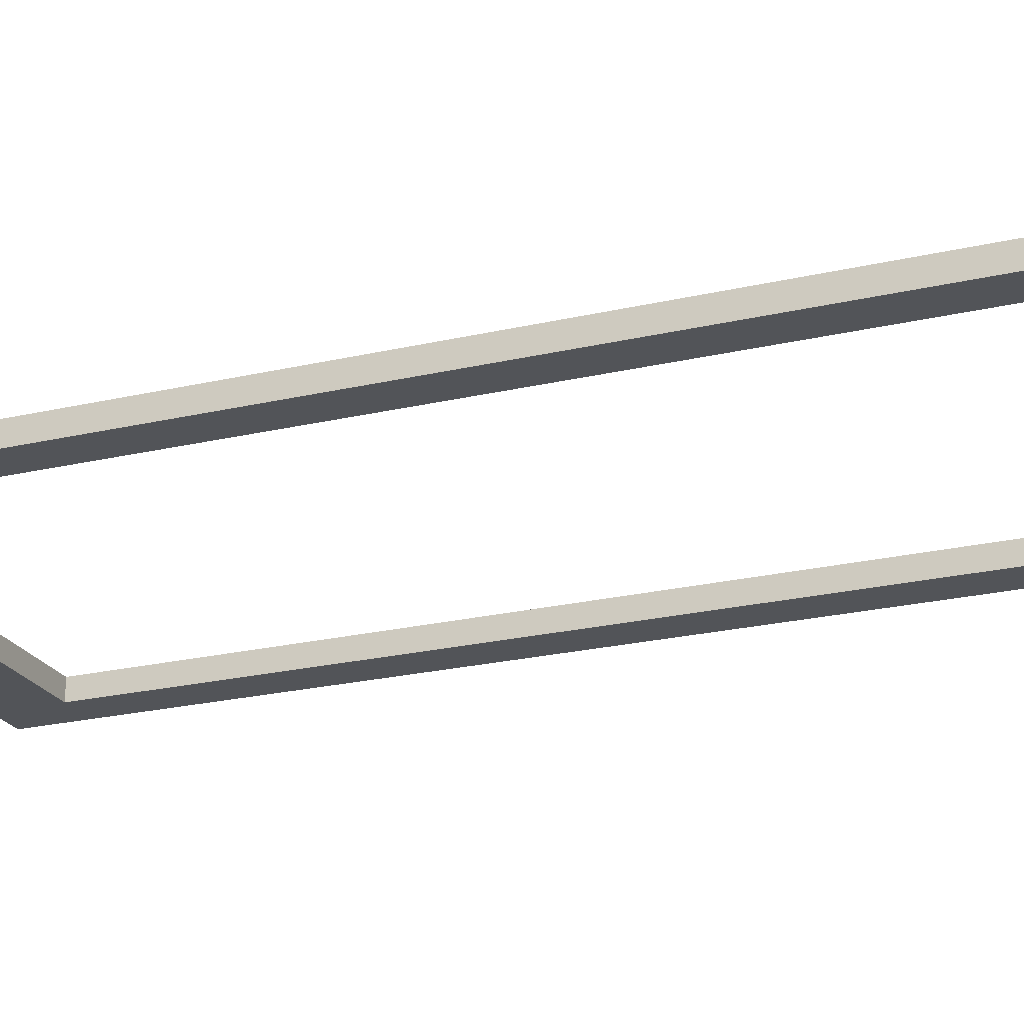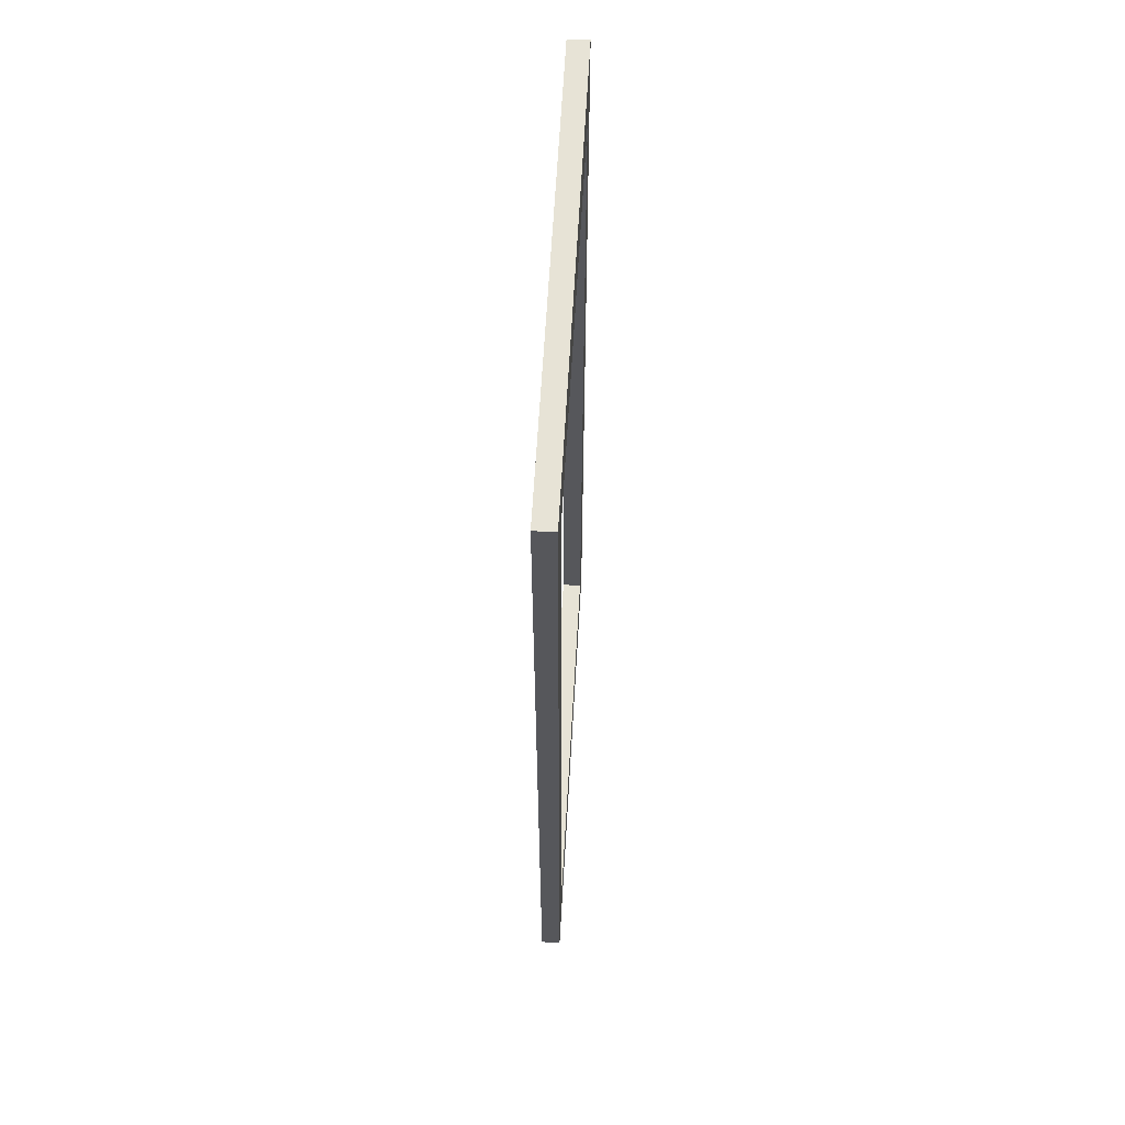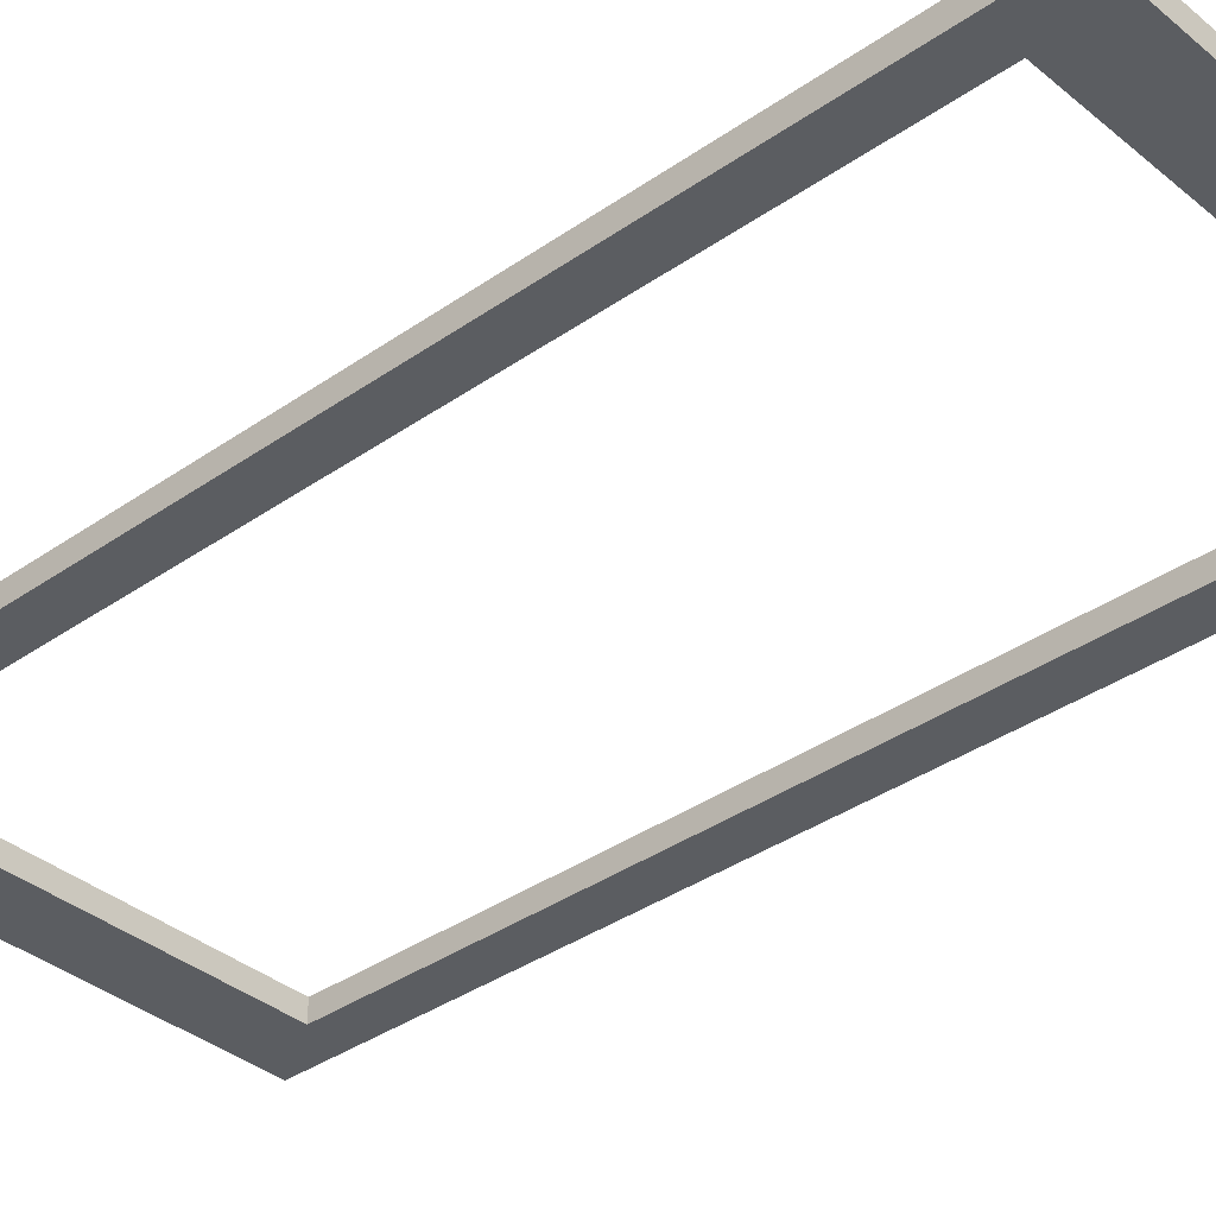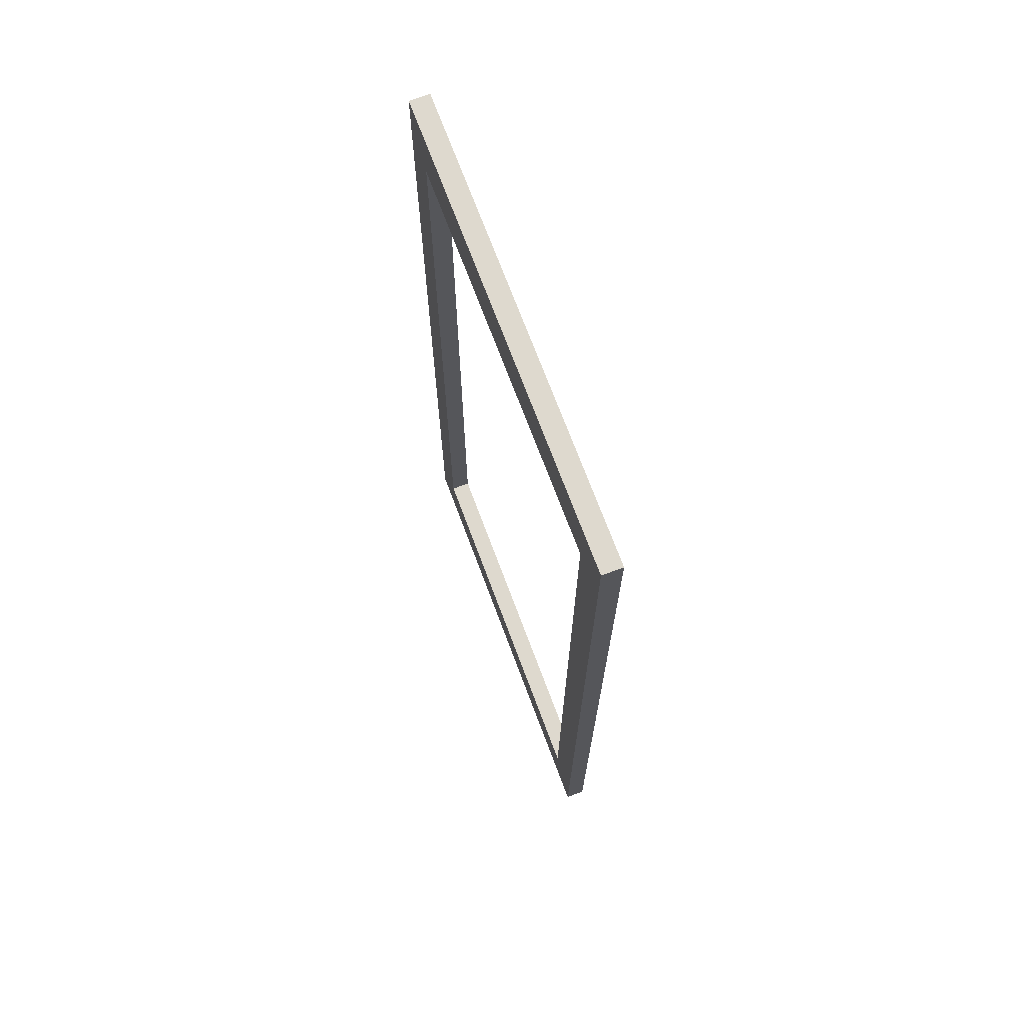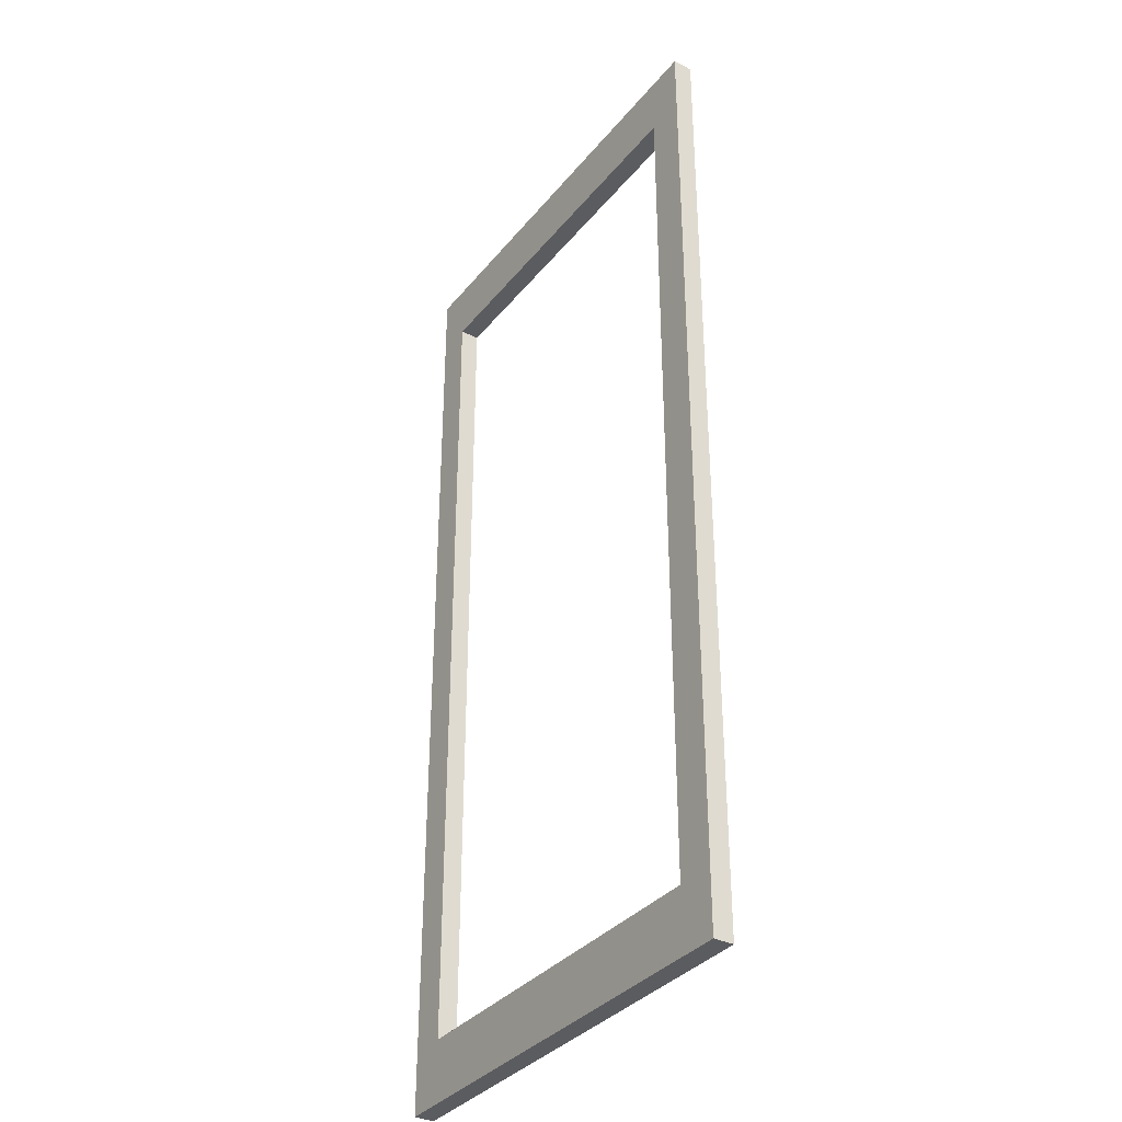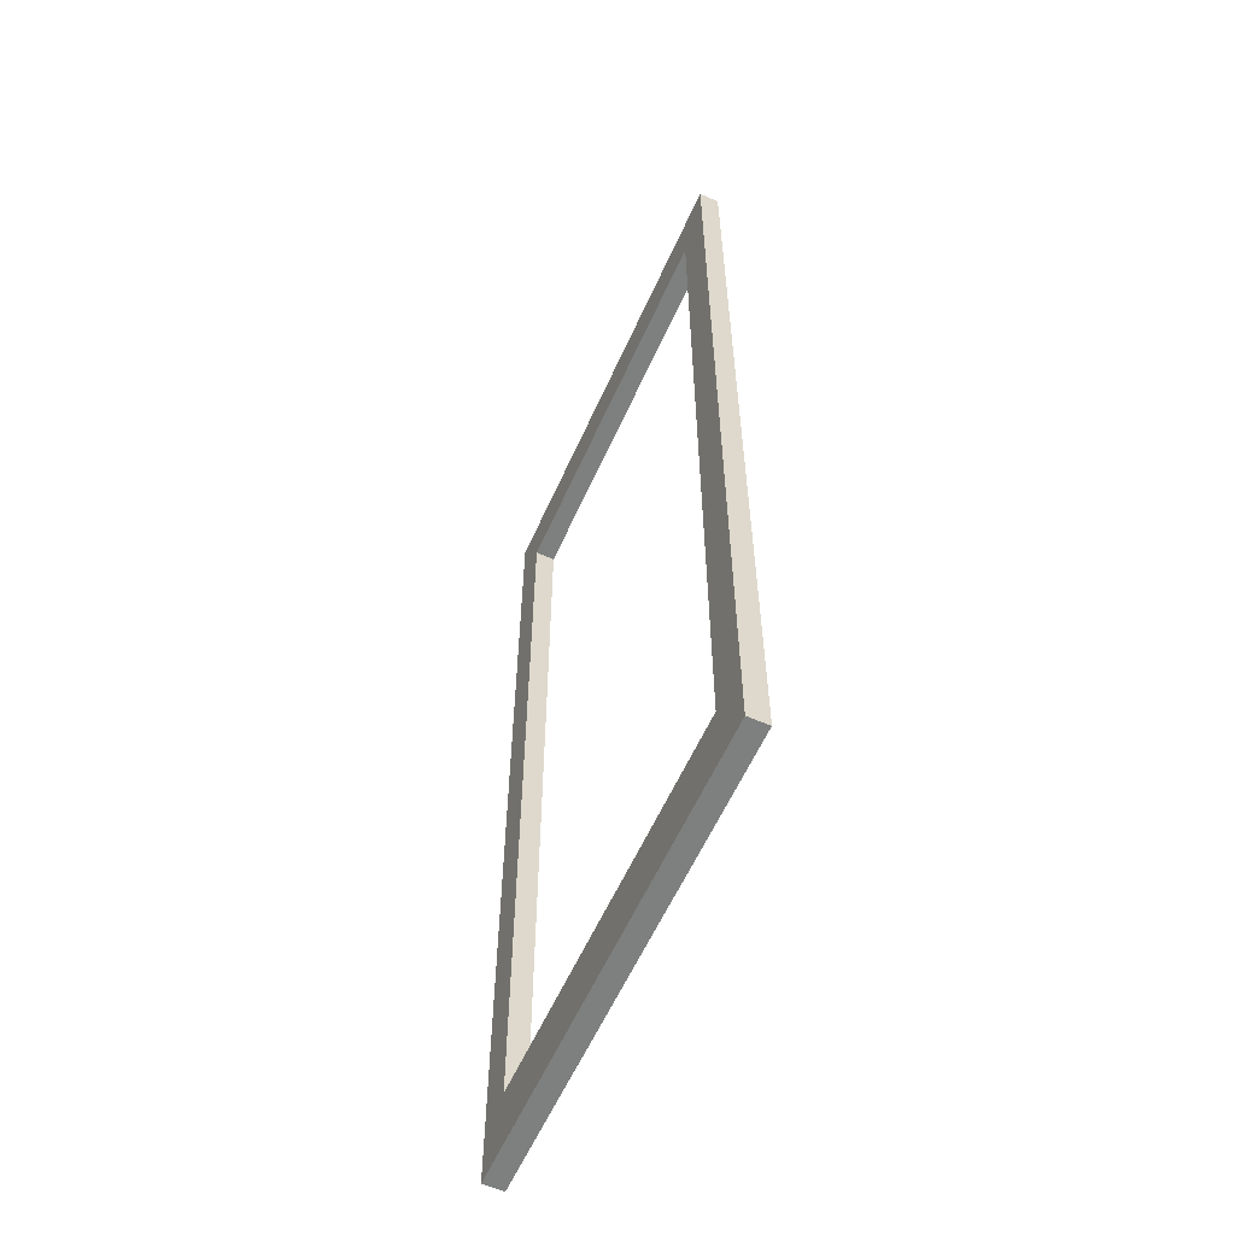
<metadata>
{"format":"obj","ext":"obj","renderer":"f3d","projection":"perspective","resolution":1024,"background":"white","views":[{"elev":-22.8,"azim":112.0,"up":"+Z"},{"elev":62.7,"azim":-86.7,"up":"+Y"},{"elev":-36.0,"azim":132.6,"up":"+Z"},{"elev":71.5,"azim":-110.5,"up":"+Y"},{"elev":-34.9,"azim":-123.3,"up":"+Y"},{"elev":-59.6,"azim":-114.1,"up":"+Y"}]}
</metadata>
<code>
v 76.69 5.459 0.9796
v 76.69 170.1 0.9796
v 70.44 159.7 0.9796
v 70.44 15.86 0.9796
v -1.5e-05 170.1 0.9796
v 6.691 159.7 0.9796
v -1.5e-05 5.459 0.9796
v 6.691 15.86 0.9796
v -1.5e-05 5.459 -2.341
v -1.5e-05 170.1 -2.341
v 6.691 159.7 -2.341
v 6.691 15.86 -2.341
v 76.69 170.1 -2.341
v 70.44 159.7 -2.341
v 76.69 5.459 -2.341
v 70.44 15.86 -2.341
f 1 7 9 15
f 1 2 3 4
f 6 3 2 5
f 5 7 8 6
f 7 1 4 8
f 9 10 11 12
f 13 14 11 10
f 13 15 16 14
f 15 9 12 16
f 2 1 15 13
f 11 6 8 12
f 5 10 9 7
f 2 13 10 5
f 14 16 4 3
f 16 12 8 4
f 14 3 6 11

</code>
